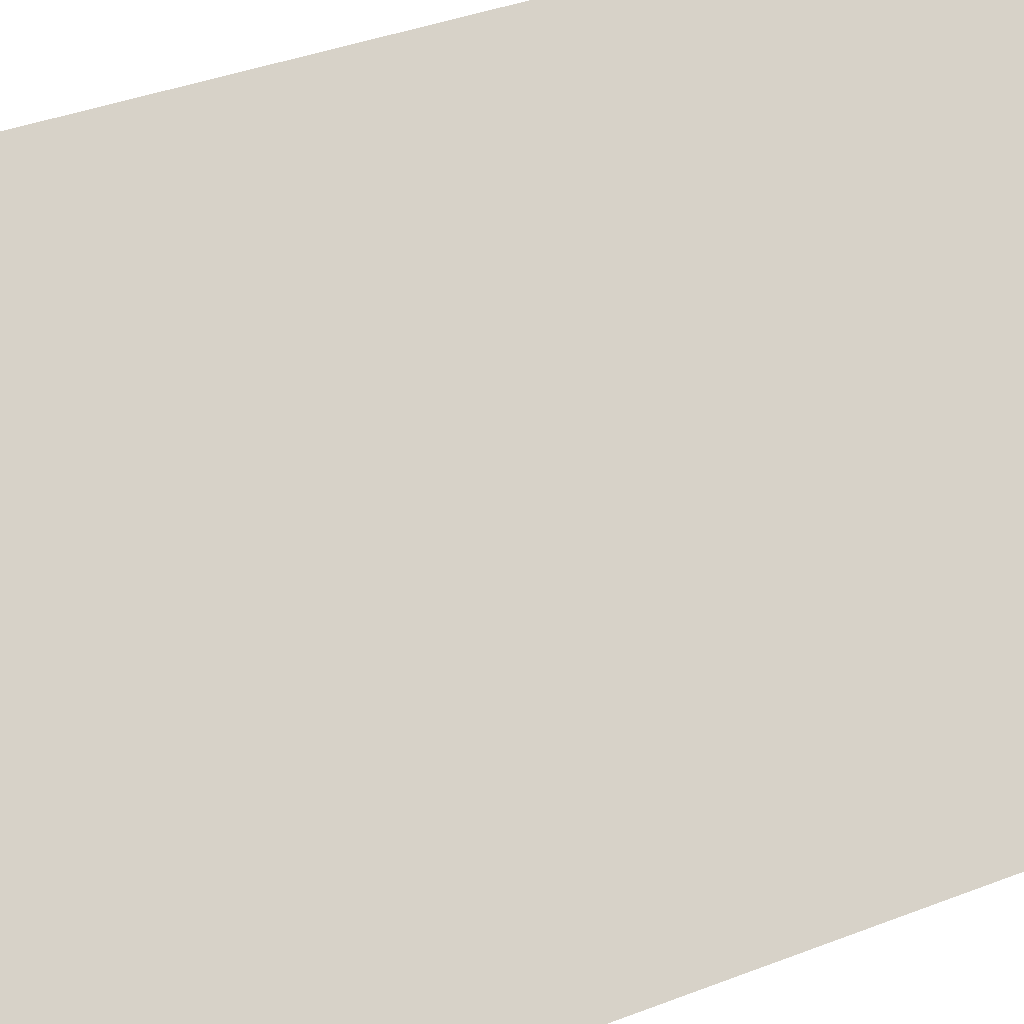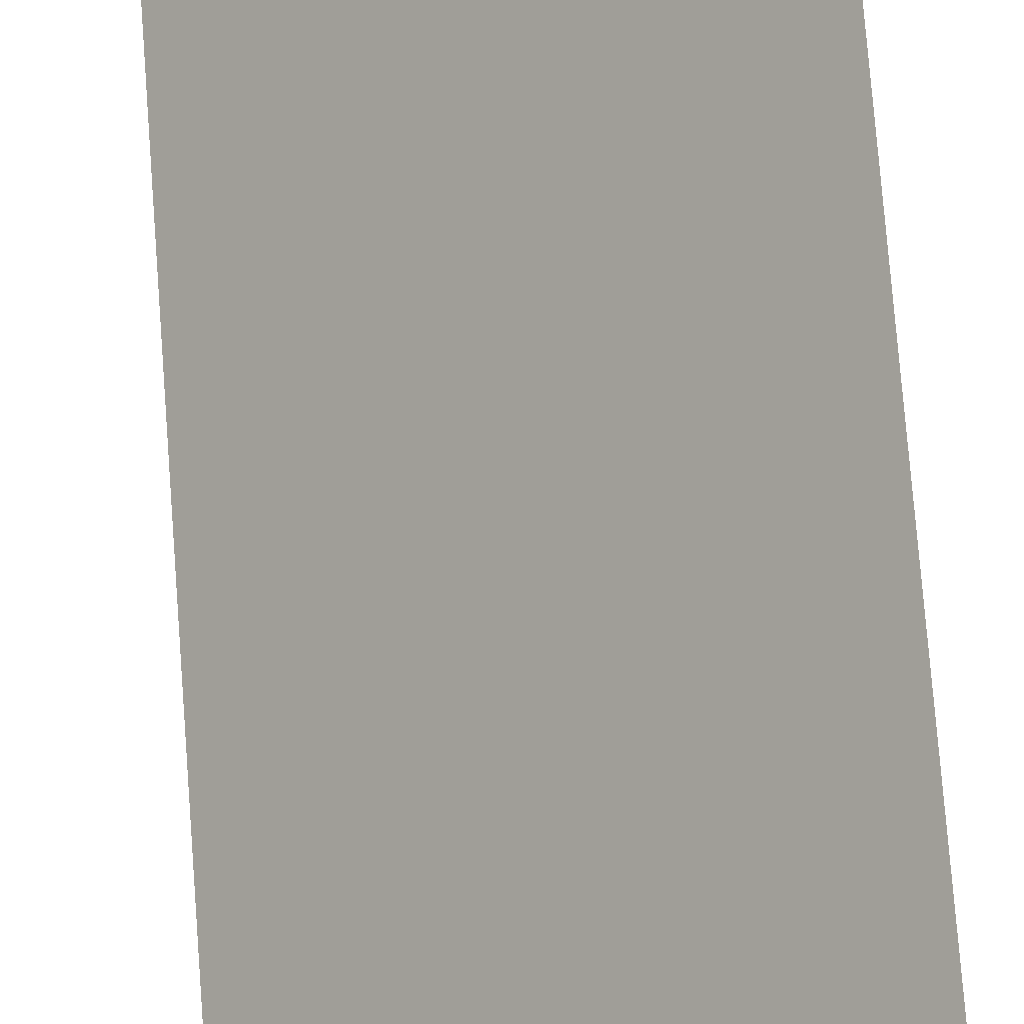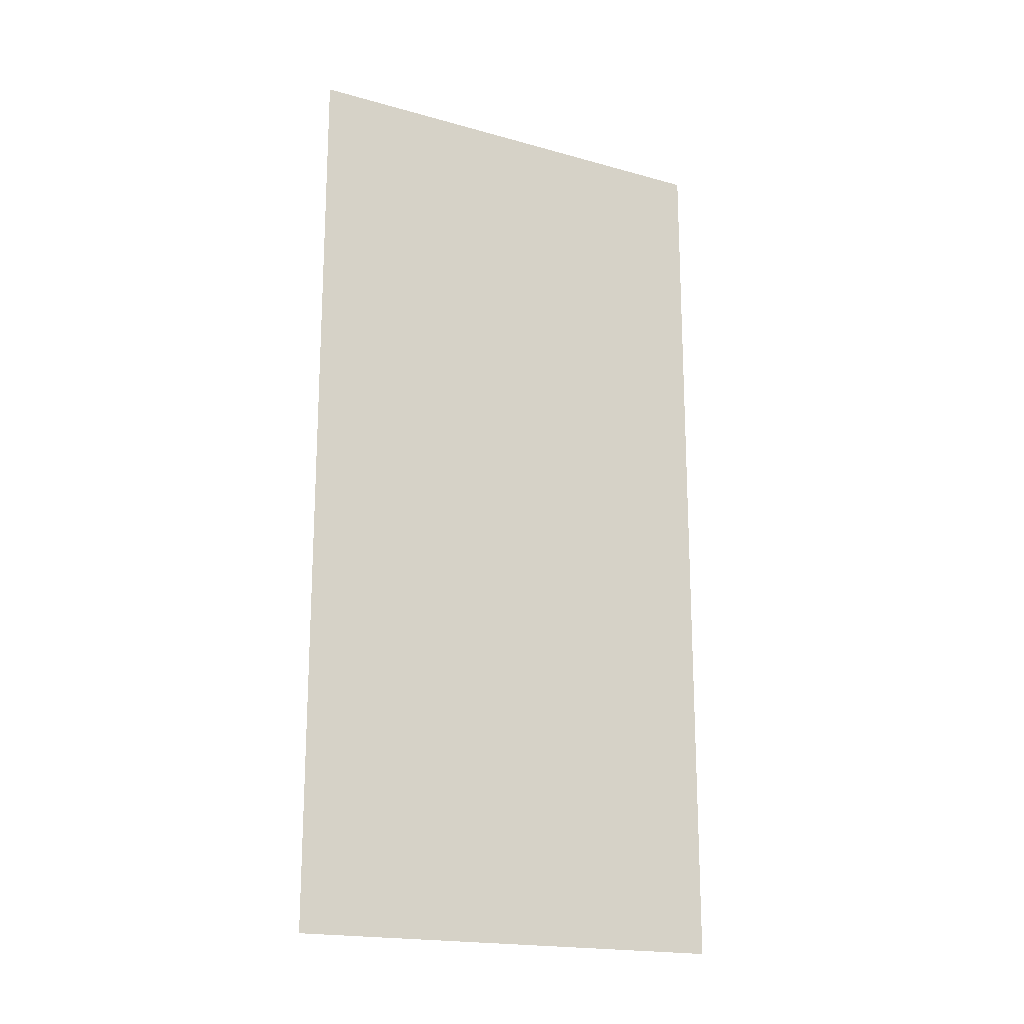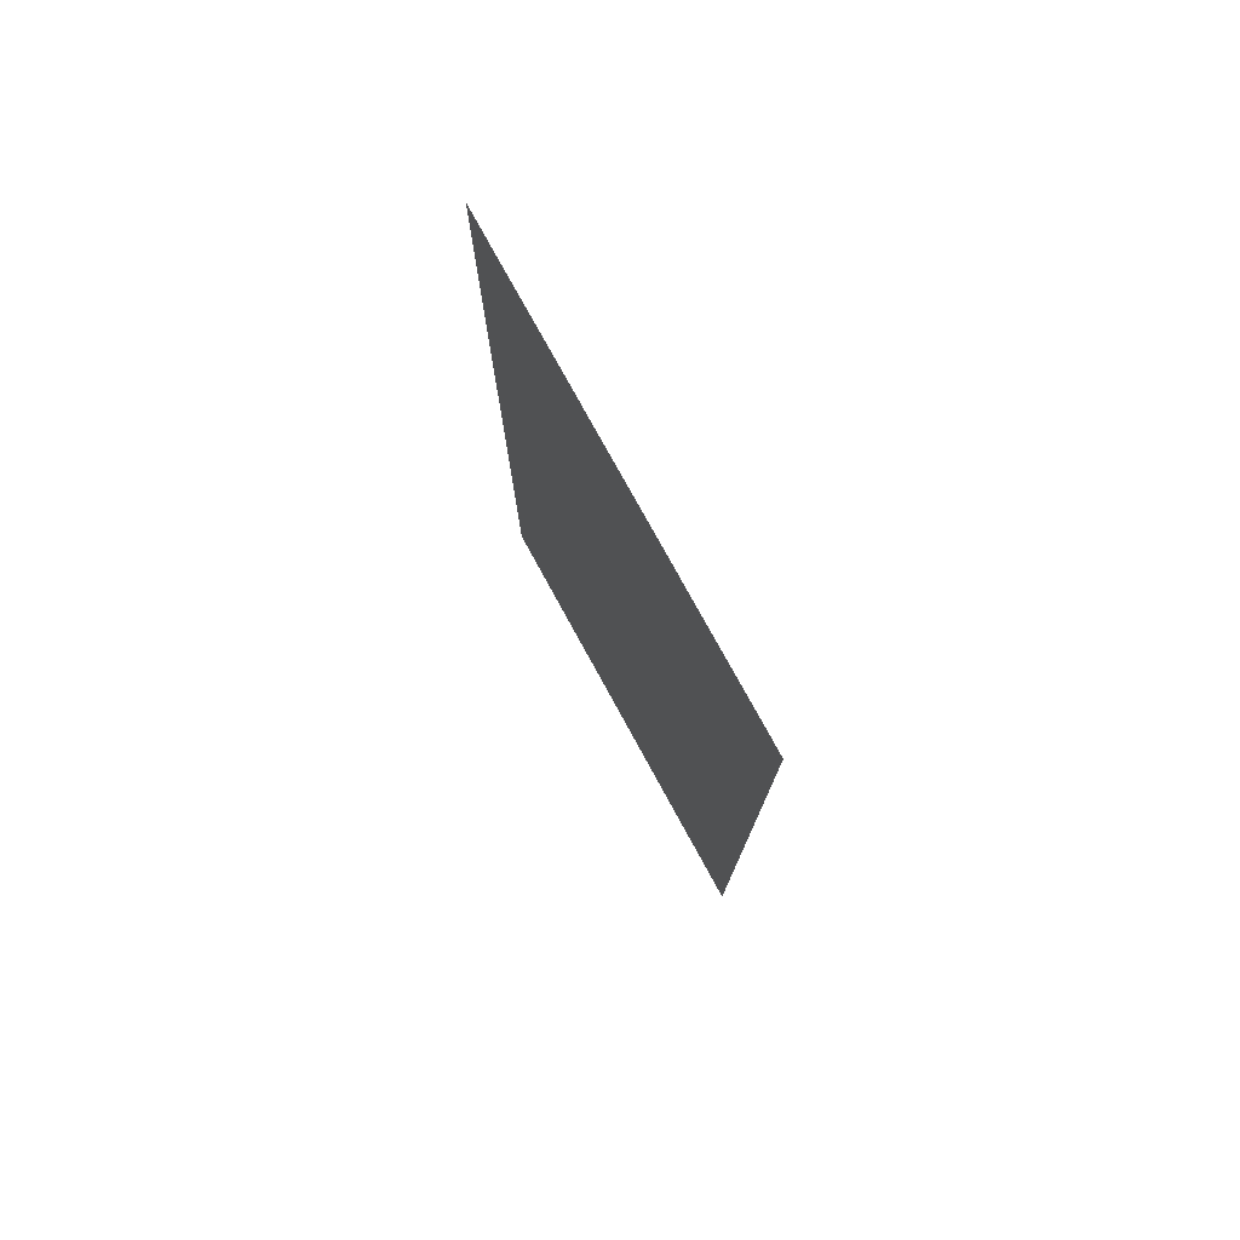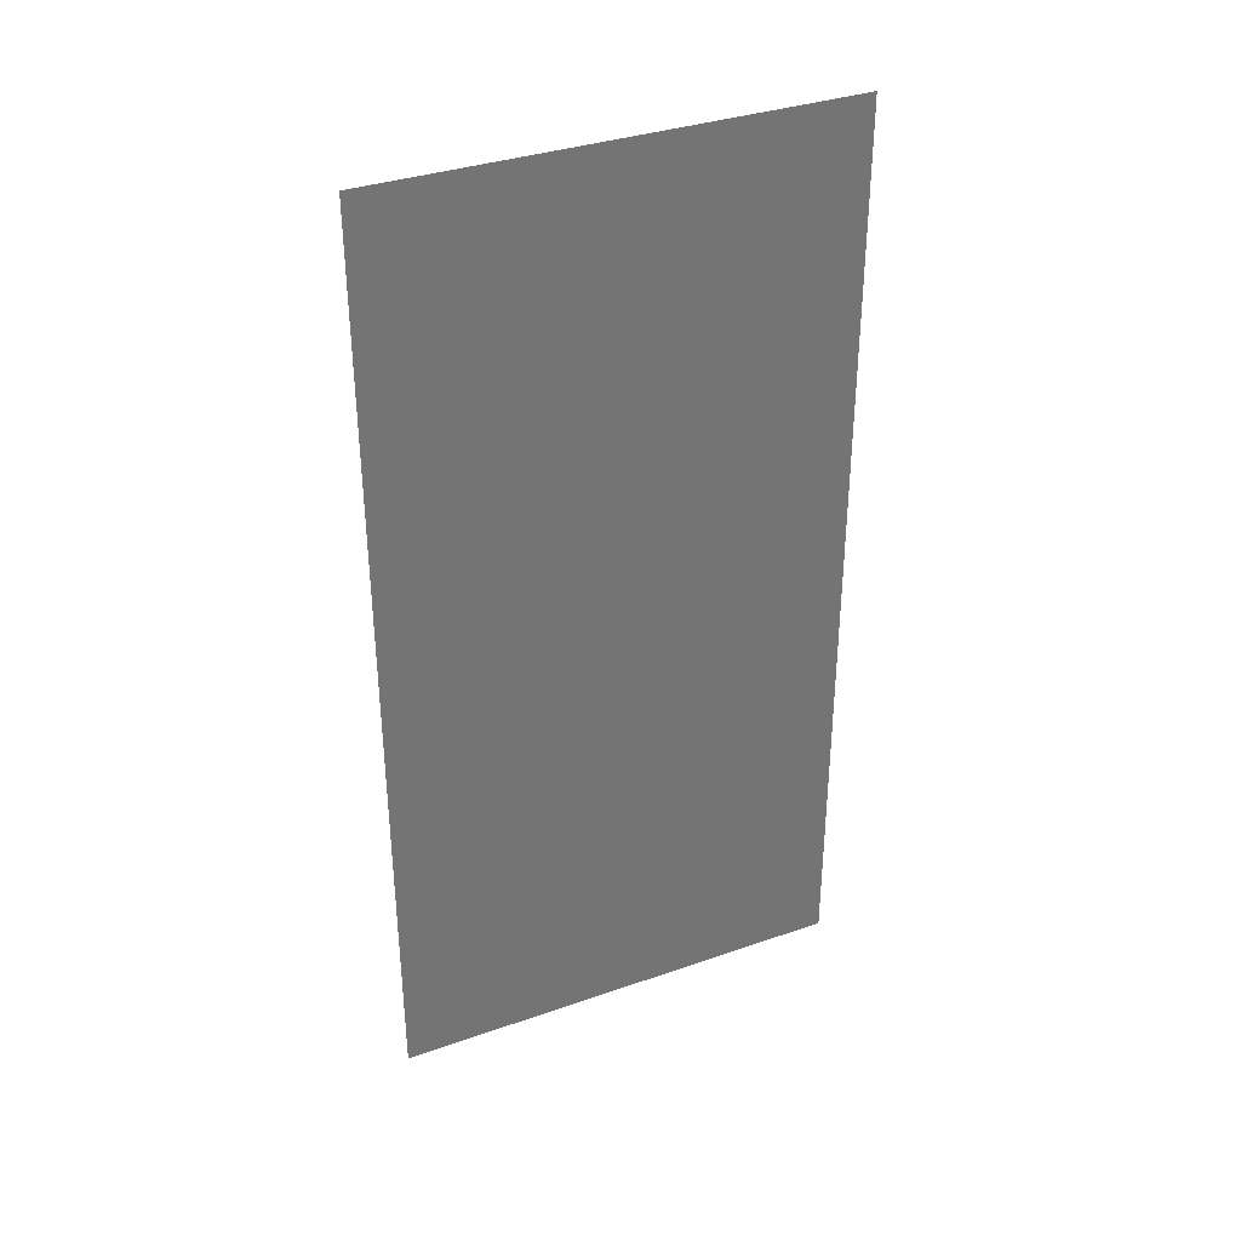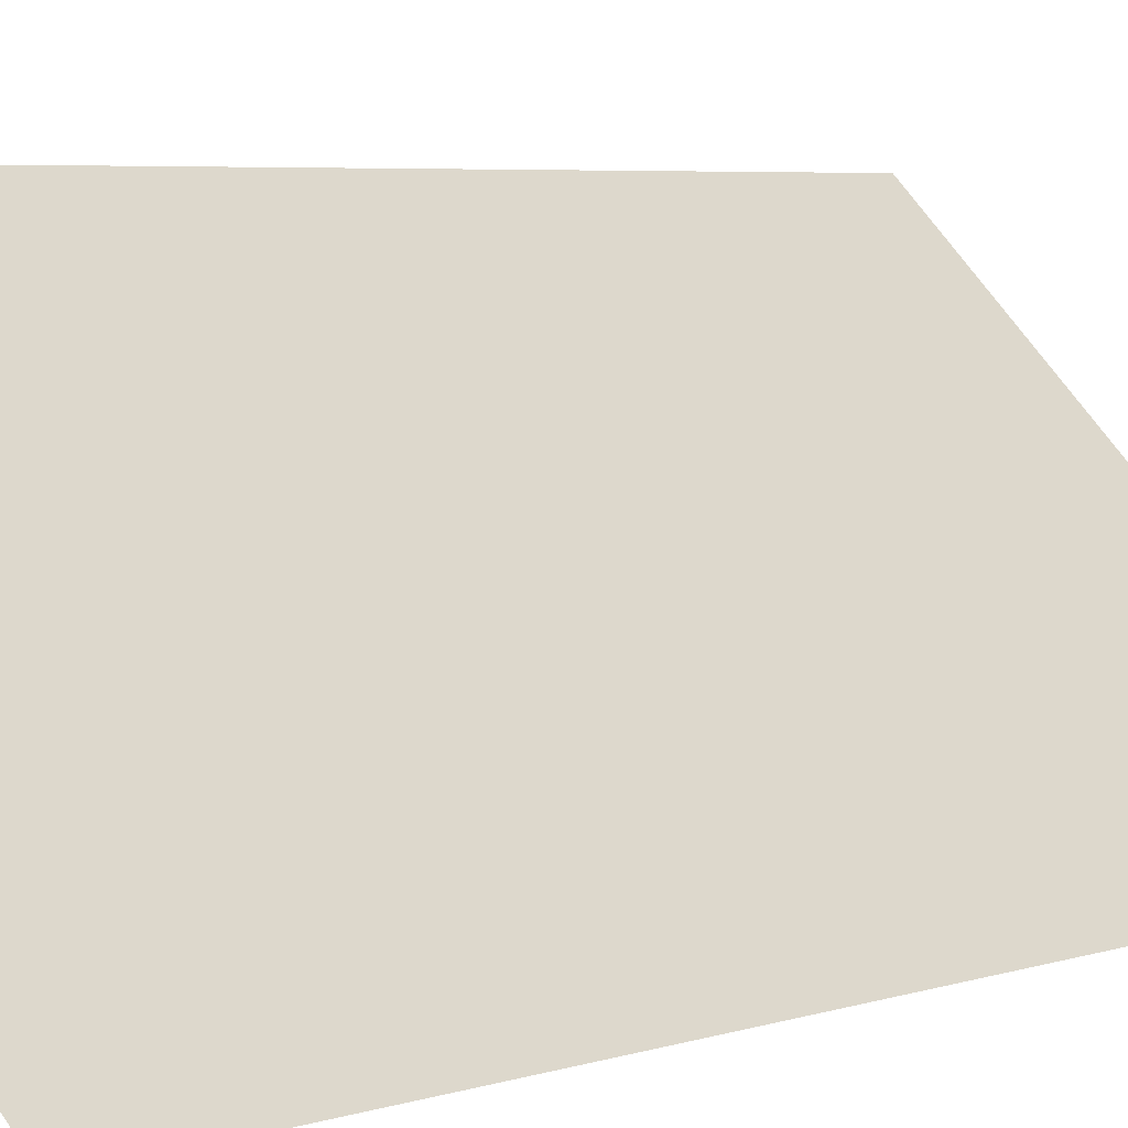
<metadata>
{"format":"obj","ext":"obj","renderer":"f3d","projection":"perspective","resolution":1024,"background":"white","views":[{"elev":31.8,"azim":-120.0,"up":"+Y"},{"elev":76.2,"azim":-4.4,"up":"+Y"},{"elev":-18.7,"azim":16.8,"up":"+Z"},{"elev":77.1,"azim":106.3,"up":"+Z"},{"elev":35.4,"azim":-159.8,"up":"+Z"},{"elev":4.2,"azim":-140.8,"up":"+Y"}]}
</metadata>
<code>
o flappyTwo1/flappyTwo/mesh4/mesh4-geometry#mesh4-geometry
v 0.7681 0.5035 -0.4663
v 0.4403 0.1757 0.4609
v 0.4403 0.1757 -0.4663
v 0.7681 0.5035 0.4609
f 1 2 3
f 2 1 4
f 3 2 1
f 4 1 2

</code>
